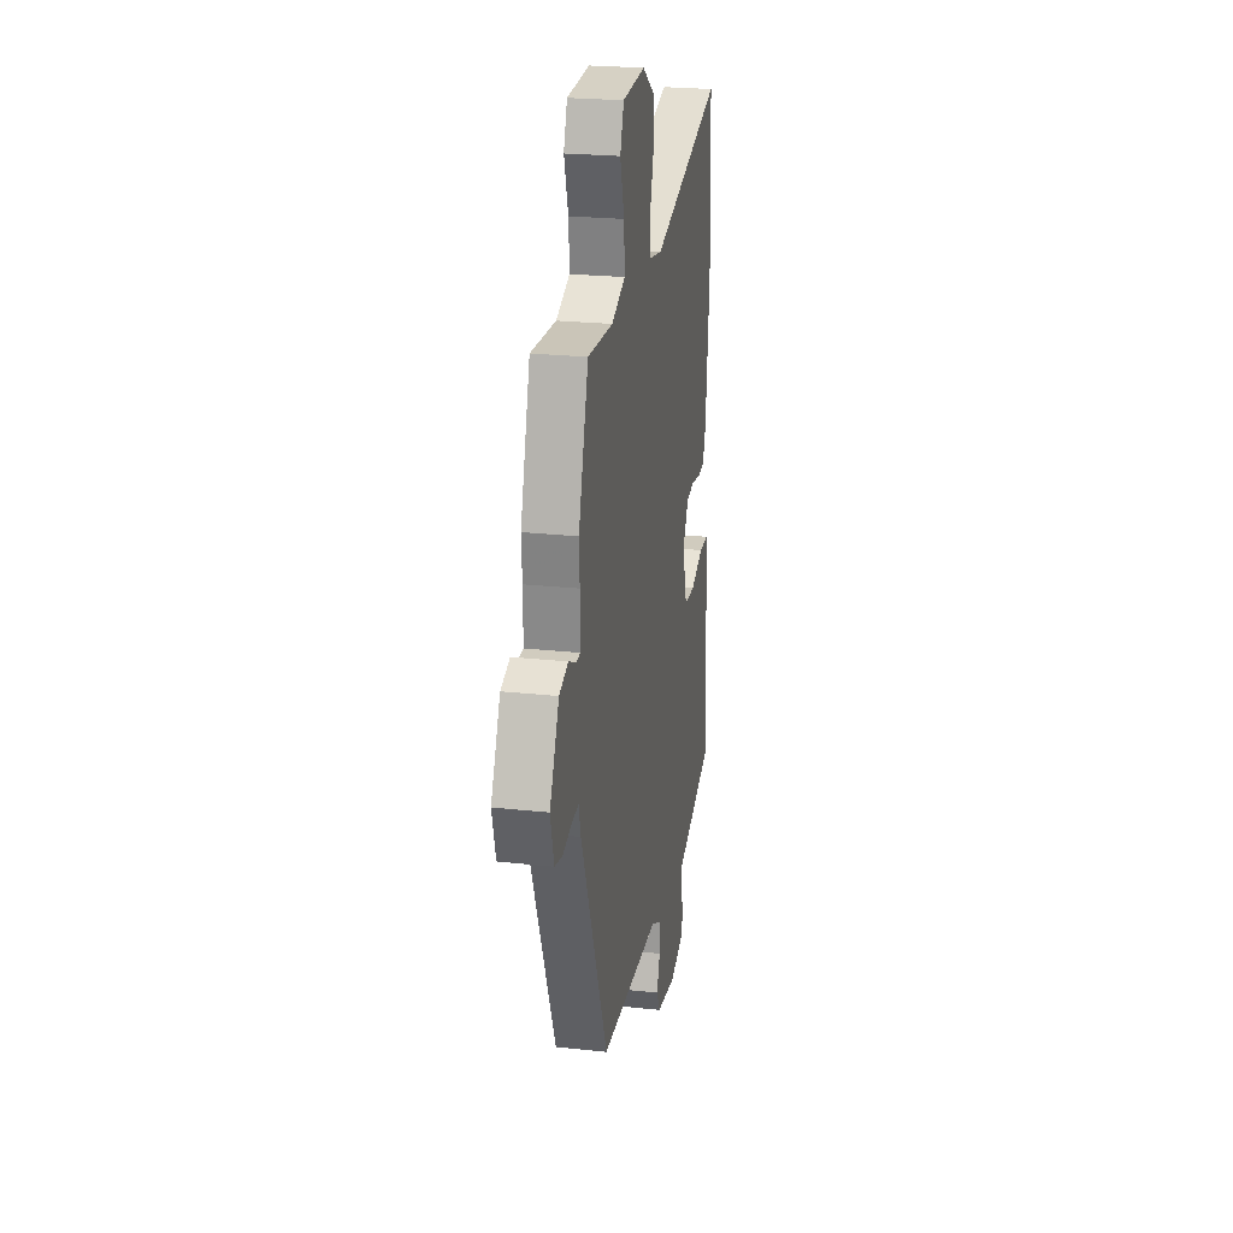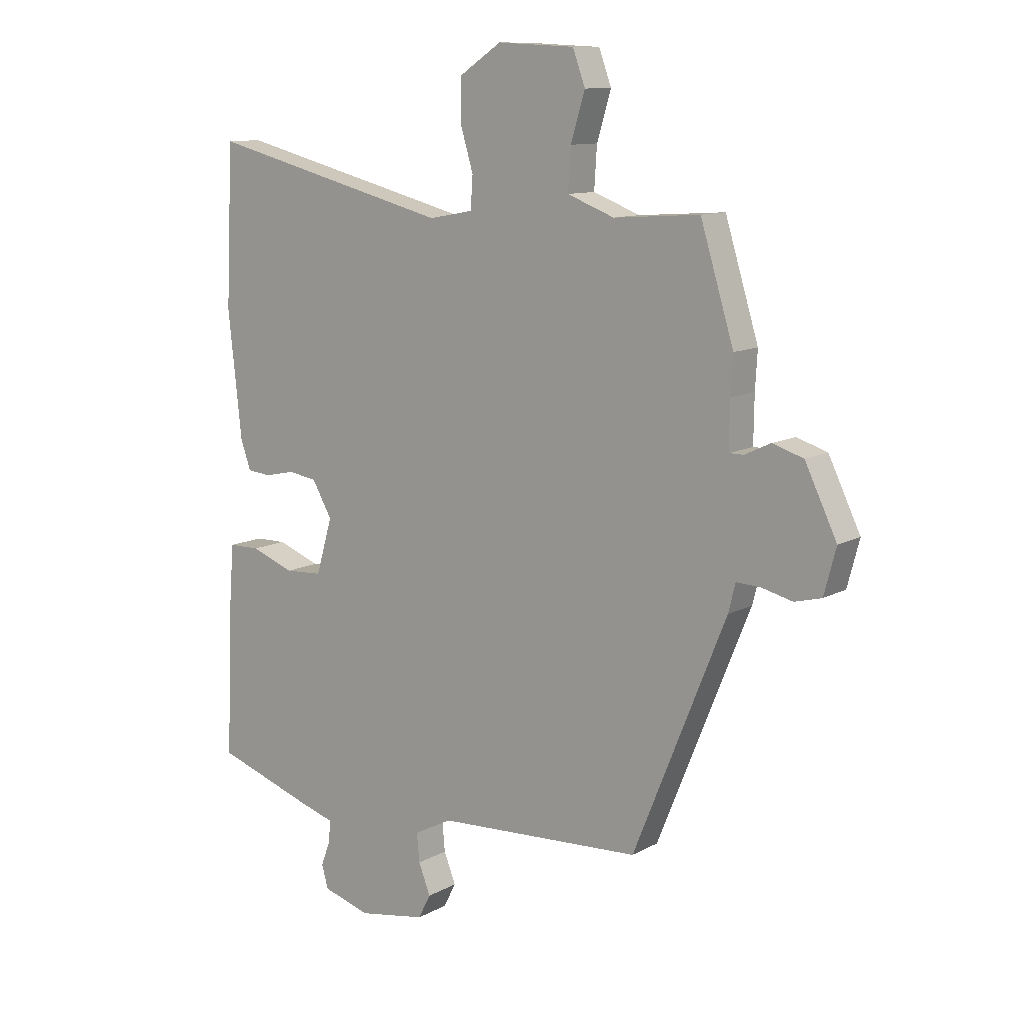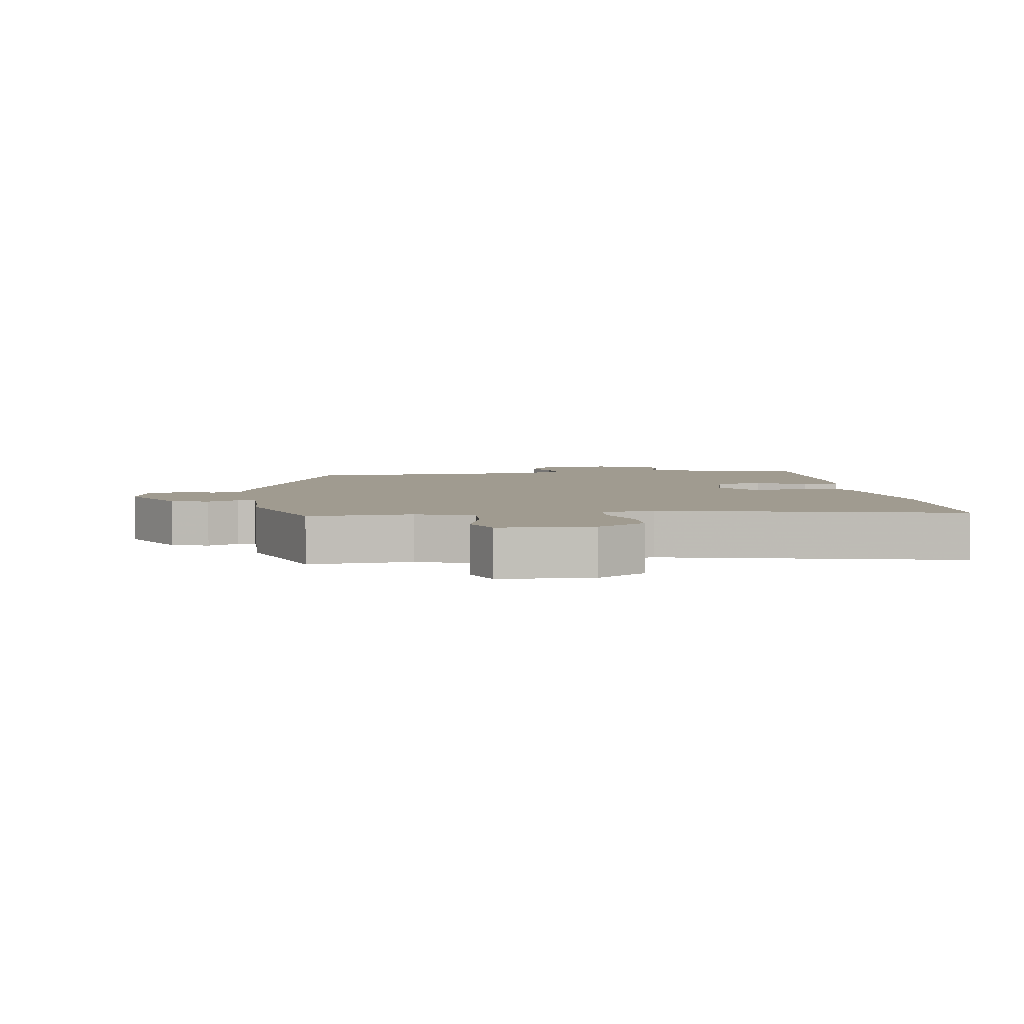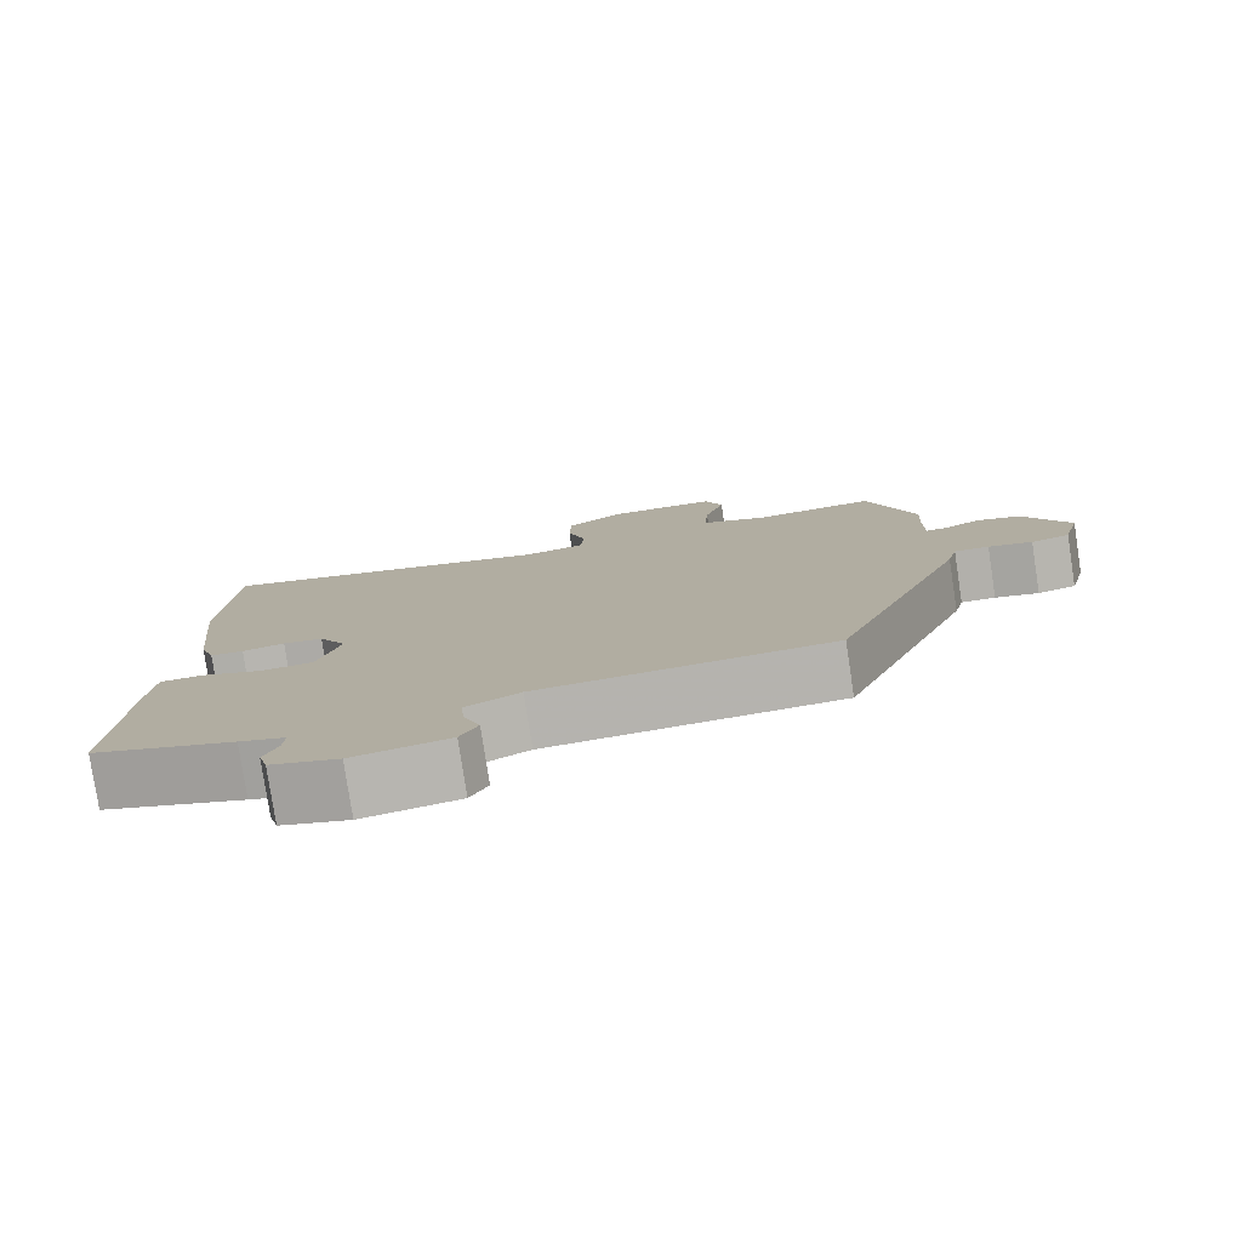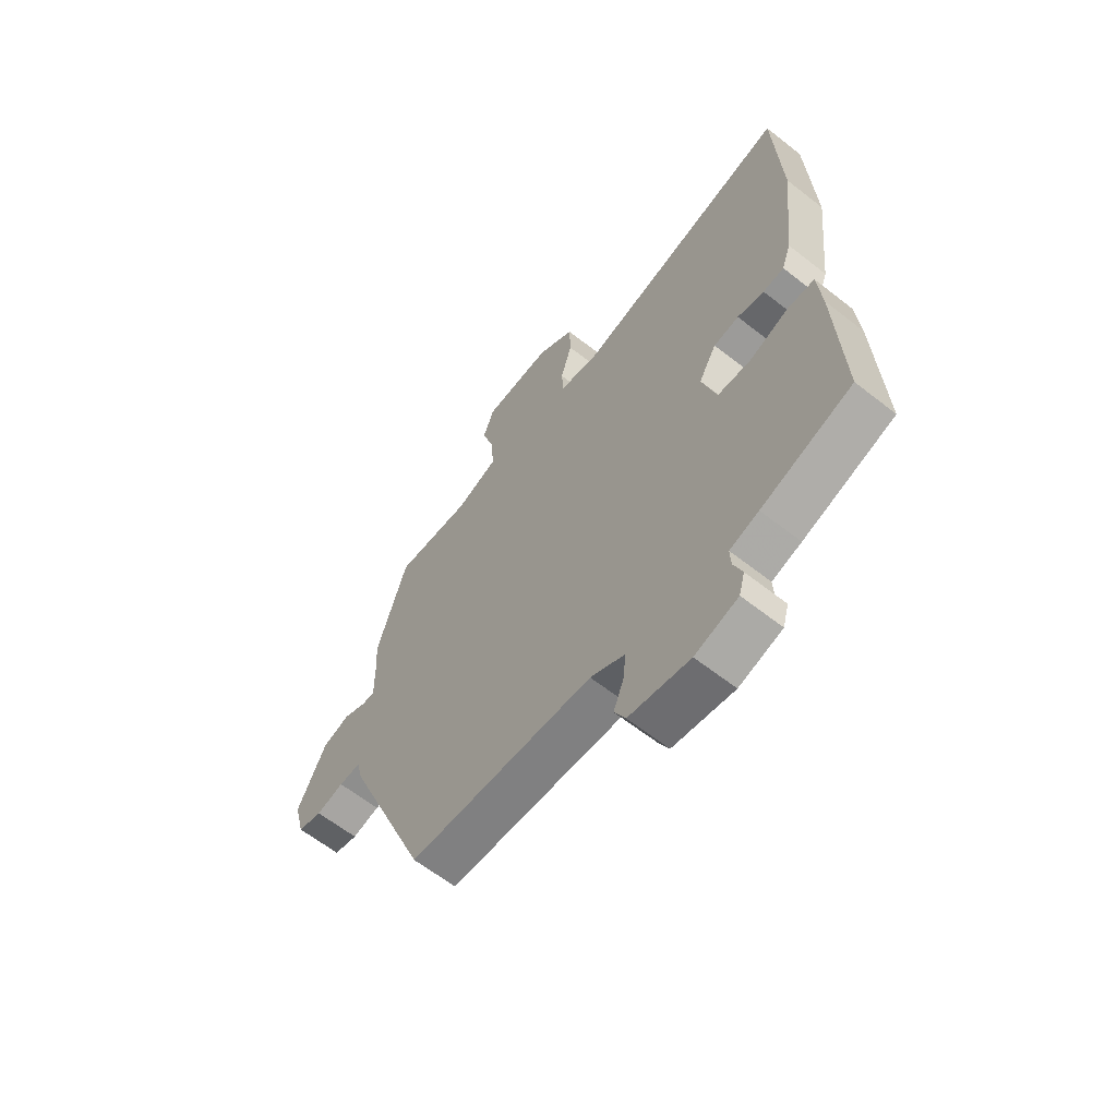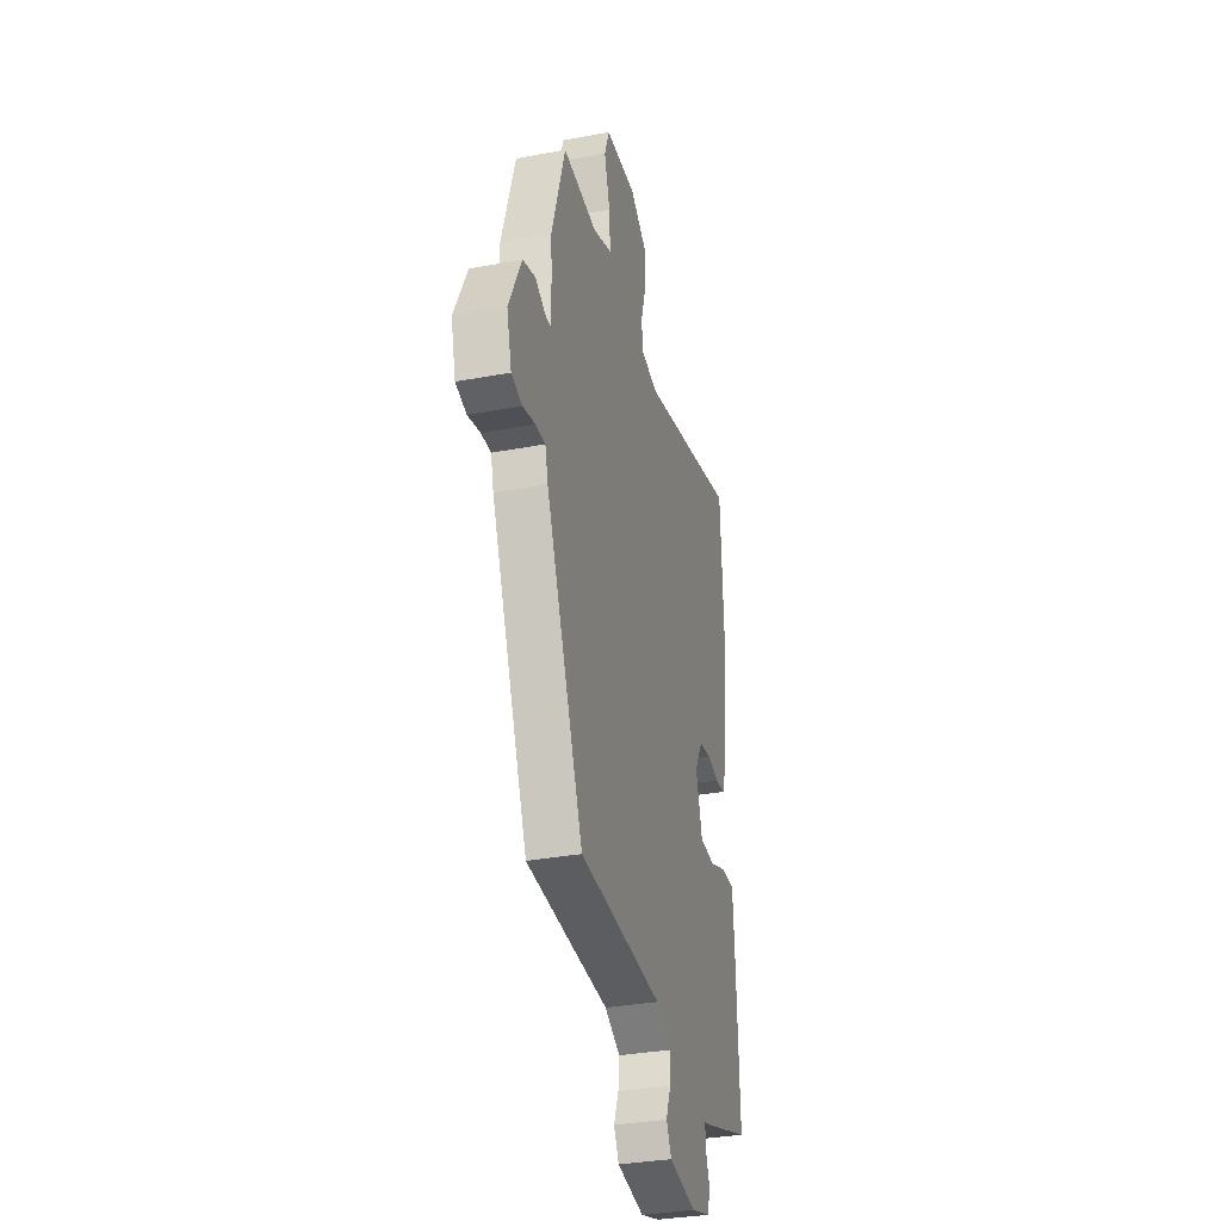
<metadata>
{"format":"obj","ext":"obj","renderer":"f3d","projection":"perspective","resolution":1024,"background":"white","views":[{"elev":24.2,"azim":-79.8,"up":"+Z"},{"elev":11.2,"azim":-142.5,"up":"+Z"},{"elev":4.2,"azim":-9.0,"up":"+Y"},{"elev":-79.4,"azim":-171.3,"up":"+Z"},{"elev":-62.7,"azim":51.5,"up":"+Z"},{"elev":-33.1,"azim":-75.5,"up":"+Z"}]}
</metadata>
<code>
v -0.544 0.07 0.357
v -0.482 0.07 0.559
v -0.323 0.07 0.548
v -0.236 0.07 0.581
v -0.241 0.07 0.657
v -0.267 0.07 0.743
v -0.244 0.07 0.806
v -0.101 0.07 0.813
v -0.024 0.07 0.762
v -0.022 0.07 0.686
v -0.046 0.07 0.606
v -0.042 0.07 0.547
v 0.04 0.07 0.532
v 0.493 0.07 0.646
v 0.507 0.07 0.353
v 0.482 0.07 0.12
v 0.463 0.07 0.067
v 0.419 0.07 0.063
v 0.363 0.07 0.075
v 0.31 0.07 0.067
v 0.273 0.07 0.003
v 0.303 0.07 -0.1
v 0.373 0.07 -0.104
v 0.453 0.07 -0.074
v 0.511 0.07 -0.075
v 0.519 0.07 -0.173
v 0.532 0.07 -0.47
v 0.345 0.07 -0.532
v 0.285 0.07 -0.55
v 0.287 0.07 -0.589
v 0.305 0.07 -0.637
v 0.293 0.07 -0.68
v 0.204 0.07 -0.706
v 0.078 0.07 -0.684
v 0.055 0.07 -0.639
v 0.077 0.07 -0.583
v 0.082 0.07 -0.53
v 0.011 0.07 -0.493
v -0.371 0.07 -0.472
v -0.543 0.07 -0.047
v -0.556 0.07 0.005
v -0.601 0.07 0.003
v -0.658 0.07 -0.011
v -0.708 0.07 0.002
v -0.73 0.07 0.086
v -0.671 0.07 0.208
v -0.614 0.07 0.226
v -0.566 0.07 0.203
v -0.539 0.07 0.203
v -0.54 0.07 0.288
v -0.544 0 0.357
v -0.482 0 0.559
v -0.323 0 0.548
v -0.236 0 0.581
v -0.241 0 0.657
v -0.267 0 0.743
v -0.244 0 0.806
v -0.101 0 0.813
v -0.024 0 0.762
v -0.022 0 0.686
v -0.046 0 0.606
v -0.042 0 0.547
v 0.04 0 0.532
v 0.493 0 0.646
v 0.507 0 0.353
v 0.482 0 0.12
v 0.463 0 0.067
v 0.419 0 0.063
v 0.363 0 0.075
v 0.31 0 0.067
v 0.273 0 0.003
v 0.303 0 -0.1
v 0.373 0 -0.104
v 0.453 0 -0.074
v 0.511 0 -0.075
v 0.519 0 -0.173
v 0.532 0 -0.47
v 0.345 0 -0.532
v 0.285 0 -0.55
v 0.287 0 -0.589
v 0.305 0 -0.637
v 0.293 0 -0.68
v 0.204 0 -0.706
v 0.078 0 -0.684
v 0.055 0 -0.639
v 0.077 0 -0.583
v 0.082 0 -0.53
v 0.011 0 -0.493
v -0.371 0 -0.472
v -0.543 0 -0.047
v -0.556 0 0.005
v -0.601 0 0.003
v -0.658 0 -0.011
v -0.708 0 0.002
v -0.73 0 0.086
v -0.671 0 0.208
v -0.614 0 0.226
v -0.566 0 0.203
v -0.539 0 0.203
v -0.54 0 0.288
f 46 47 48
f 45 46 48
f 44 45 48
f 43 44 48
f 42 43 48
f 41 42 48 49
f 40 41 49
f 39 40 49
f 38 39 49
f 37 38 49 50
f 34 35 36
f 33 34 36
f 32 33 36
f 31 32 36
f 30 31 36
f 29 30 36 37
f 28 29 37
f 27 28 37
f 26 27 37
f 25 26 37
f 24 25 37
f 23 24 37
f 22 23 37
f 1 2 3
f 50 1 3
f 37 50 3
f 22 37 3
f 21 22 3
f 17 18 19
f 16 17 19
f 15 16 19
f 14 15 19
f 13 14 19
f 12 13 19 20
f 9 10 11
f 8 9 11
f 7 8 11
f 6 7 11
f 5 6 11
f 4 5 11 12
f 12 20 21
f 4 12 21
f 3 4 21
f 98 97 96
f 98 96 95
f 98 95 94
f 98 94 93
f 98 93 92
f 99 98 92 91
f 99 91 90
f 99 90 89
f 99 89 88
f 100 99 88 87
f 86 85 84
f 86 84 83
f 86 83 82
f 86 82 81
f 86 81 80
f 87 86 80 79
f 87 79 78
f 87 78 77
f 87 77 76
f 87 76 75
f 87 75 74
f 87 74 73
f 87 73 72
f 53 52 51
f 53 51 100
f 53 100 87
f 53 87 72
f 53 72 71
f 69 68 67
f 69 67 66
f 69 66 65
f 69 65 64
f 69 64 63
f 70 69 63 62
f 61 60 59
f 61 59 58
f 61 58 57
f 61 57 56
f 61 56 55
f 62 61 55 54
f 71 70 62
f 71 62 54
f 71 54 53
f 1 51 52 2
f 2 52 53 3
f 3 53 54 4
f 4 54 55 5
f 5 55 56 6
f 6 56 57 7
f 7 57 58 8
f 8 58 59 9
f 9 59 60 10
f 10 60 61 11
f 11 61 62 12
f 12 62 63 13
f 13 63 64 14
f 14 64 65 15
f 15 65 66 16
f 16 66 67 17
f 17 67 68 18
f 18 68 69 19
f 19 69 70 20
f 20 70 71 21
f 21 71 72 22
f 22 72 73 23
f 23 73 74 24
f 24 74 75 25
f 25 75 76 26
f 26 76 77 27
f 27 77 78 28
f 28 78 79 29
f 29 79 80 30
f 30 80 81 31
f 31 81 82 32
f 32 82 83 33
f 33 83 84 34
f 34 84 85 35
f 35 85 86 36
f 36 86 87 37
f 37 87 88 38
f 38 88 89 39
f 39 89 90 40
f 40 90 91 41
f 41 91 92 42
f 42 92 93 43
f 43 93 94 44
f 44 94 95 45
f 45 95 96 46
f 46 96 97 47
f 47 97 98 48
f 48 98 99 49
f 49 99 100 50
f 50 100 51 1

</code>
